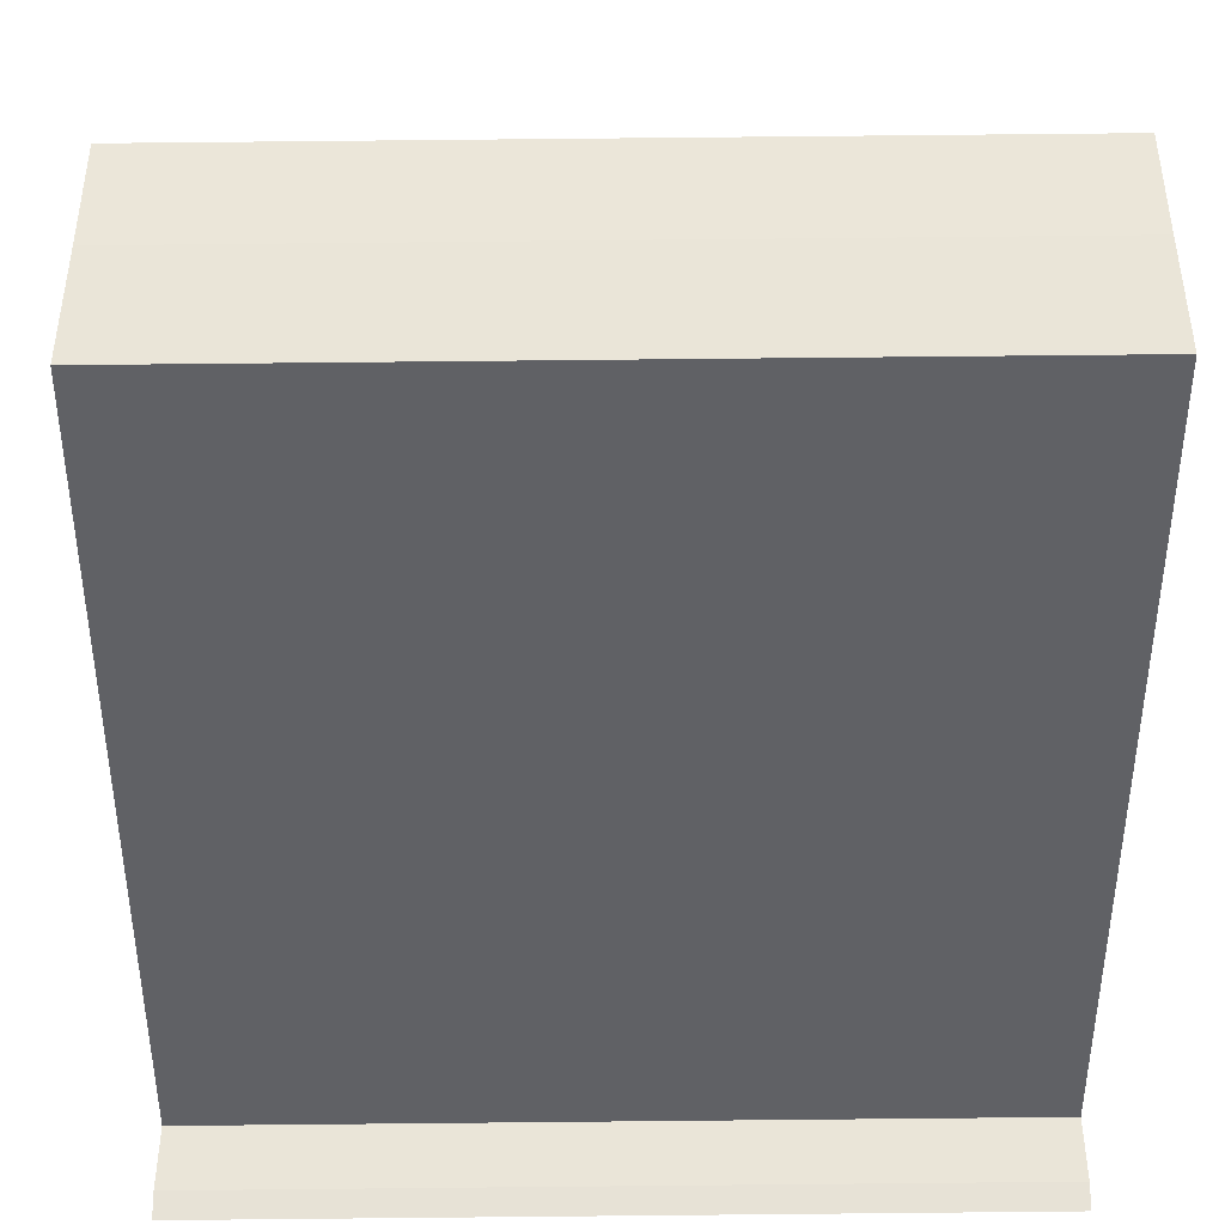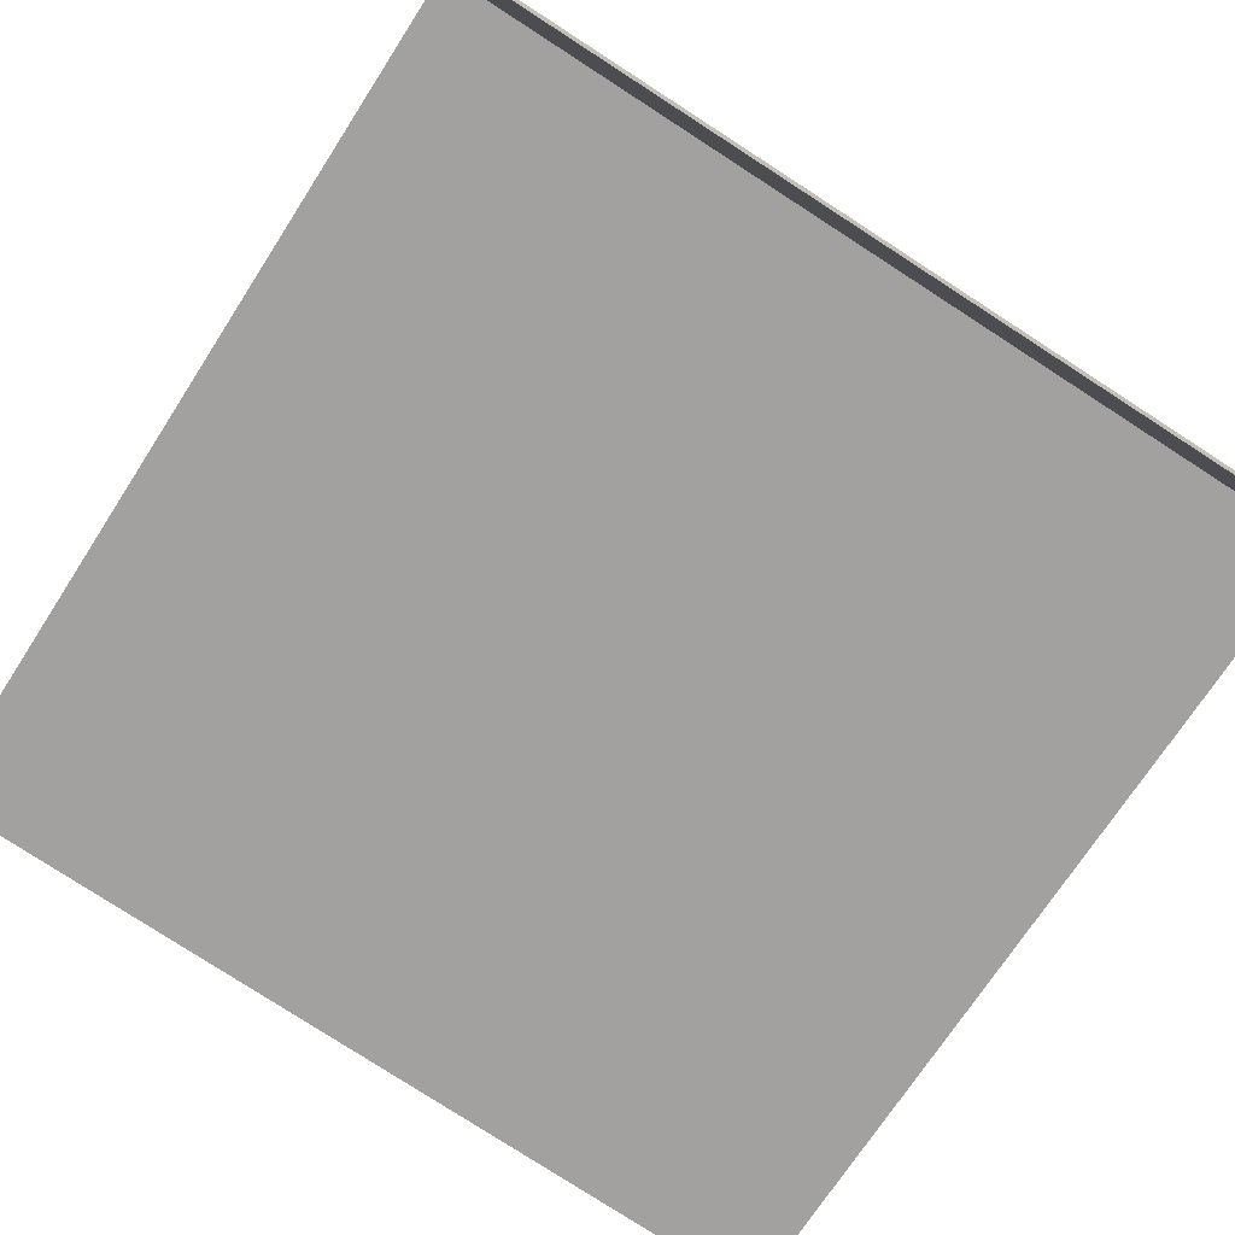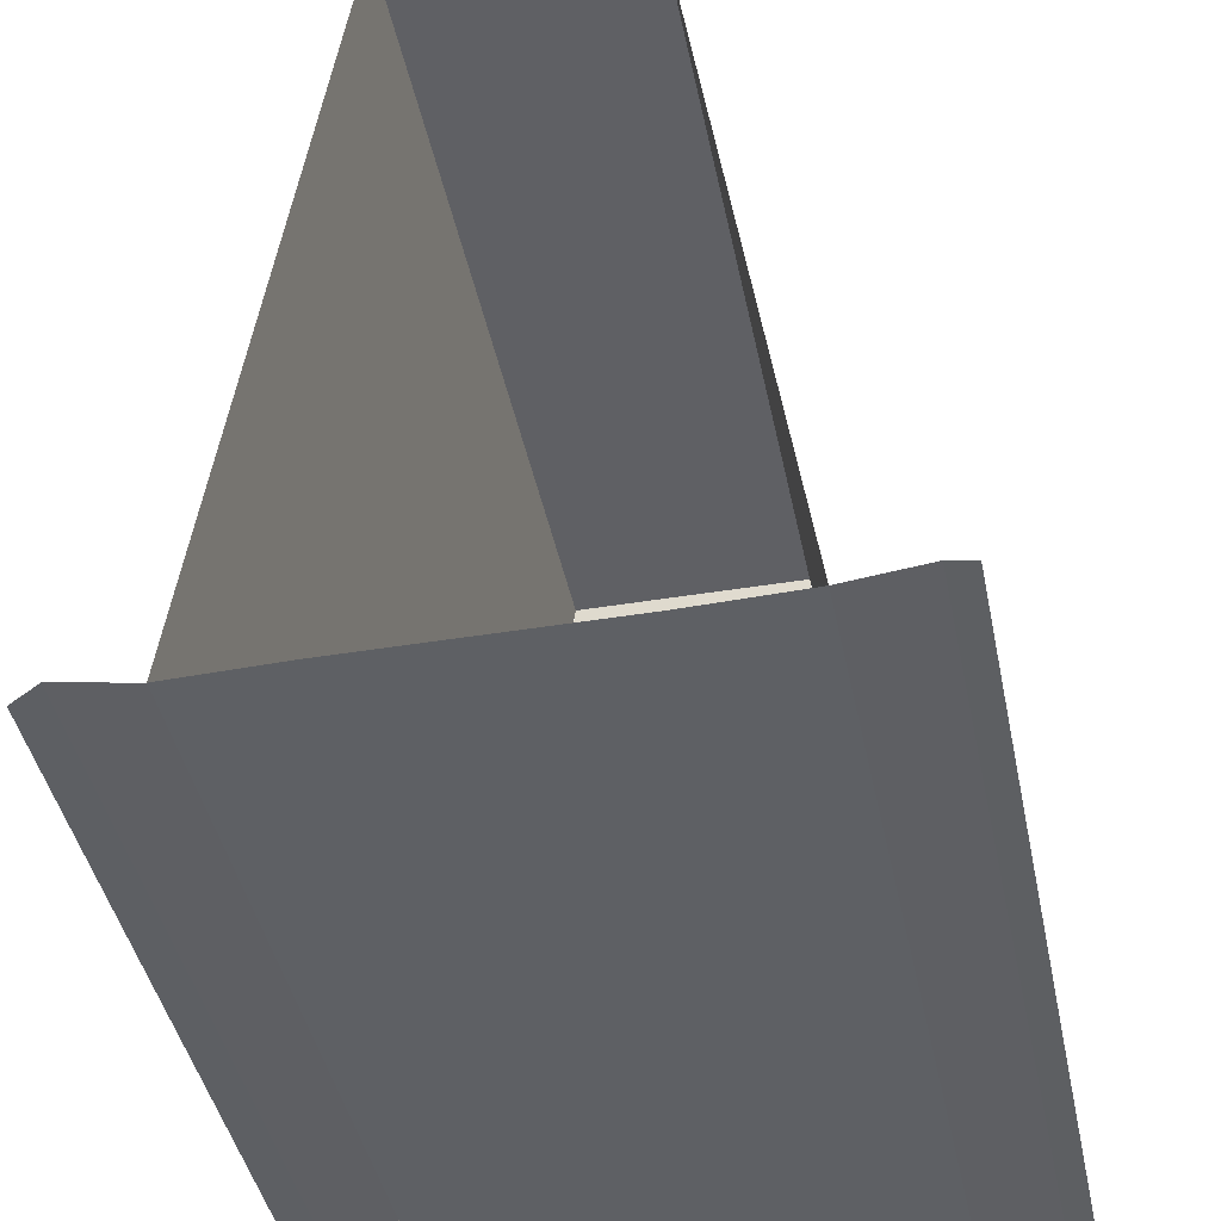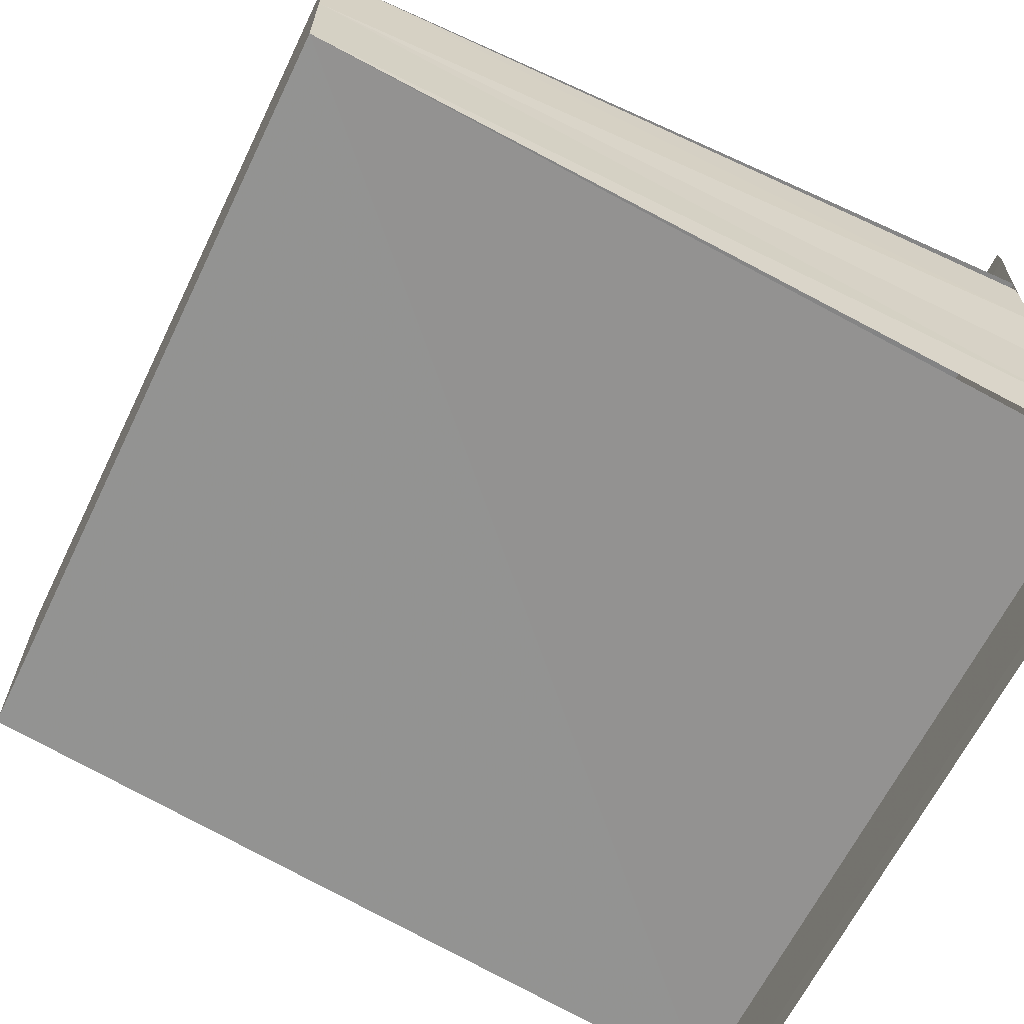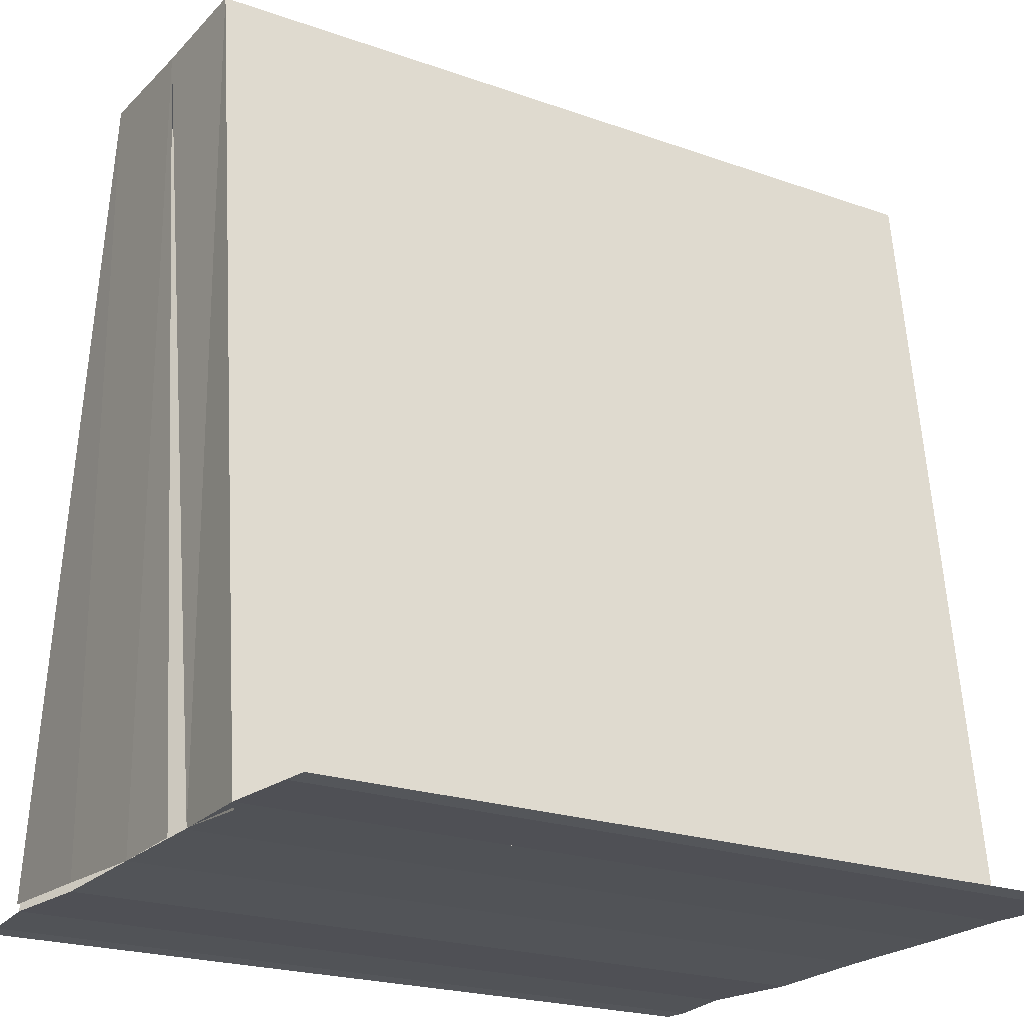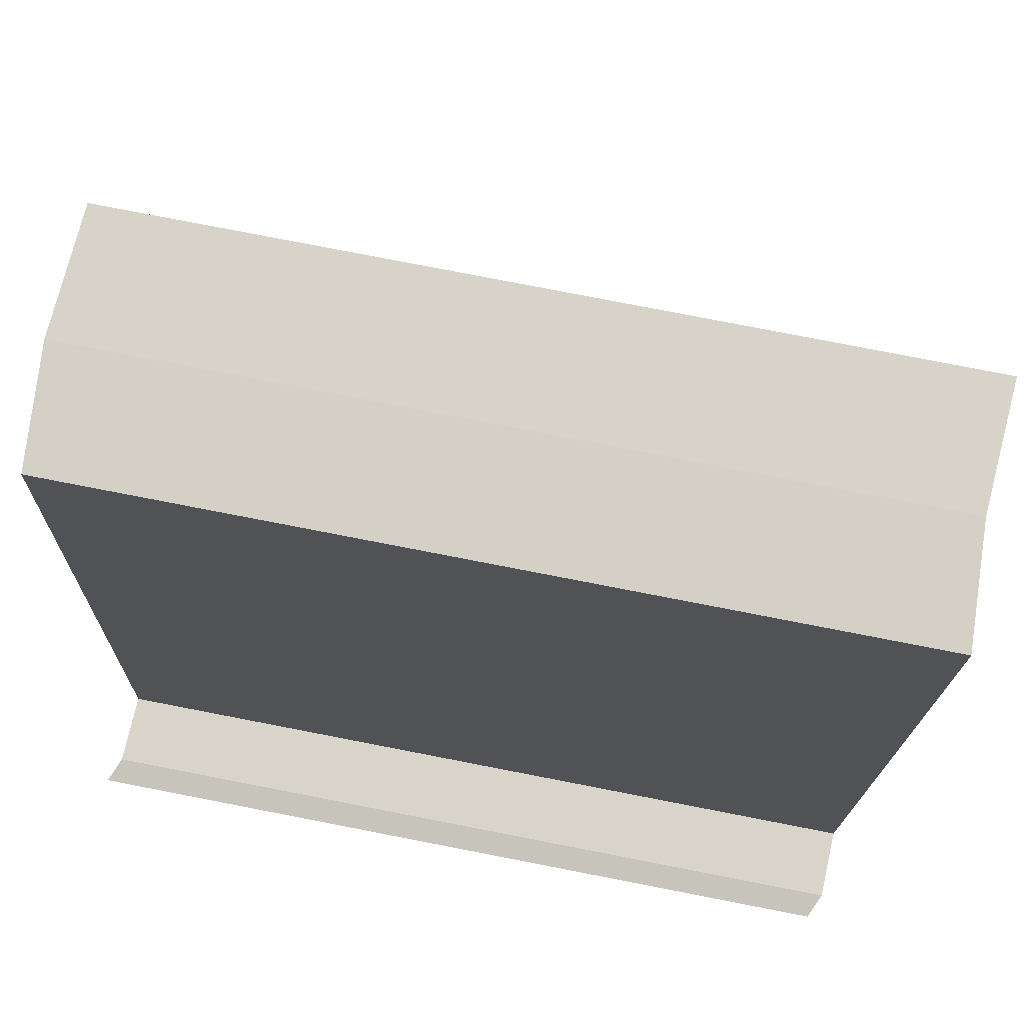
<metadata>
{"format":"obj","ext":"obj","renderer":"f3d","projection":"perspective","resolution":1024,"background":"white","views":[{"elev":47.8,"azim":-0.2,"up":"+Y"},{"elev":-79.4,"azim":-33.2,"up":"+Z"},{"elev":-44.1,"azim":102.1,"up":"+Y"},{"elev":-64.4,"azim":-116.0,"up":"+Z"},{"elev":-21.6,"azim":-32.4,"up":"+Y"},{"elev":79.8,"azim":-169.0,"up":"+Y"}]}
</metadata>
<code>
o 738
v 2229 1861 16.42
v 2229 1861 16.42
v 2229 1861 16.42
v 2229 1861 16.42
v 2229 1861 16.42
v 2229 1861 16.42
v 2229 1861 16.42
v 2229 1861 16.42
v 2229 1861 16.42
v 2229 1861 16.42
v 2229 1861 16.42
v 2229 1861 16.42
v 2229 1861 16.42
v 2229 1861 16.42
v 2229 1861 16.42
v 2229 1861 16.42
v 2229 1861 16.42
v 2229 1861 16.42
v 2229 1861 16.42
v 2229 1861 16.42
v 2229 1861 16.42
v 2229 1861 16.42
v 2229 1861 16.42
v 2229 1861 16.42
v 2229 1861 16.42
v 2229 1861 16.42
v 2229 1861 16.42
v 2229 1861 16.42
v 2229 1861 16.42
v 2229 1861 16.42
v 2229 1861 16.42
v 2229 1861 16.42
v 2229 1861 16.42
v 2229 1861 16.42
v 2229 1861 16.42
v 2229 1861 16.42
v 2229 1861 16.42
v 2229 1861 16.42
v 2229 1861 16.42
v 2229 1861 16.42
v 2229 1861 16.42
v 2229 1861 16.42
v 2229 1861 16.42
v 2229 1861 16.42
v 2229 1861 16.42
v 2229 1861 16.42
v 2229 1861 16.42
v 2229 1861 16.42
v 2229 1861 16.42
v 2229 1861 16.42
v 2229 1861 16.42
v 2229 1861 16.42
v 2229 1861 16.42
v 2229 1861 16.42
v 2229 1861 16.42
v 2229 1861 16.42
v 2229 1861 16.42
v 2229 1861 16.42
v 2229 1861 16.42
v 2229 1861 16.42
v 2229 1861 16.42
v 2229 1861 16.42
v 2229 1861 16.42
v 2229 1861 16.42
v 2229 1861 16.42
v 2229 1861 16.42
v 2229 1861 16.42
v 2229 1861 16.42
f 1 2 3
f 4 2 5
f 6 7 5
f 3 8 9
f 5 8 9
f 10 11 12
f 10 13 12
f 12 14 15
f 12 16 17
f 18 16 19
f 20 21 18
f 22 20 18
f 23 20 22
f 24 23 22
f 25 23 24
f 26 25 24
f 27 25 28
f 29 30 28
f 31 30 32
f 28 33 34
f 32 33 34
f 35 36 22
f 36 37 22
f 38 39 36
f 40 41 37
f 42 43 37
f 44 40 45
f 42 46 47
f 48 38 49
f 49 38 50
f 50 51 52
f 53 46 54
f 53 55 56
f 57 58 53
f 57 59 53
f 60 61 62
f 63 64 65
f 66 67 68
f 68 67 45

</code>
